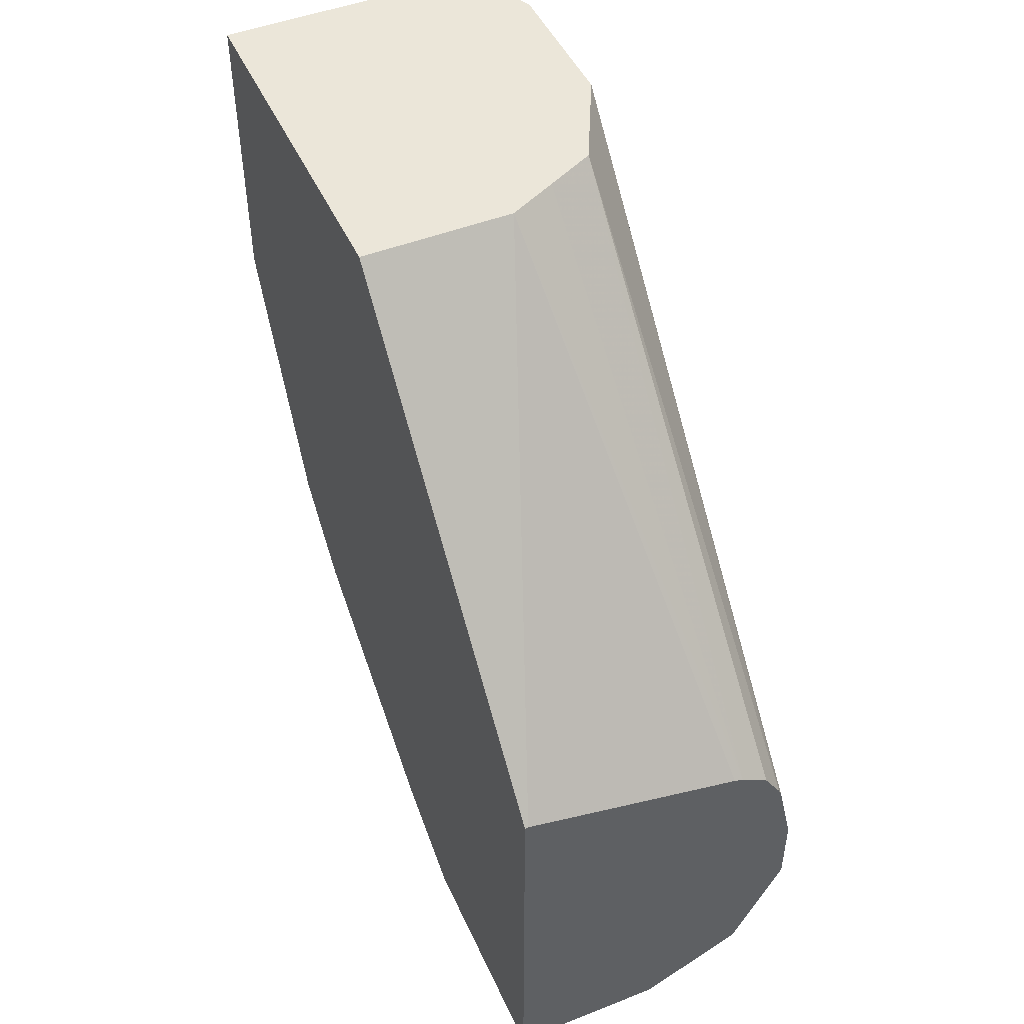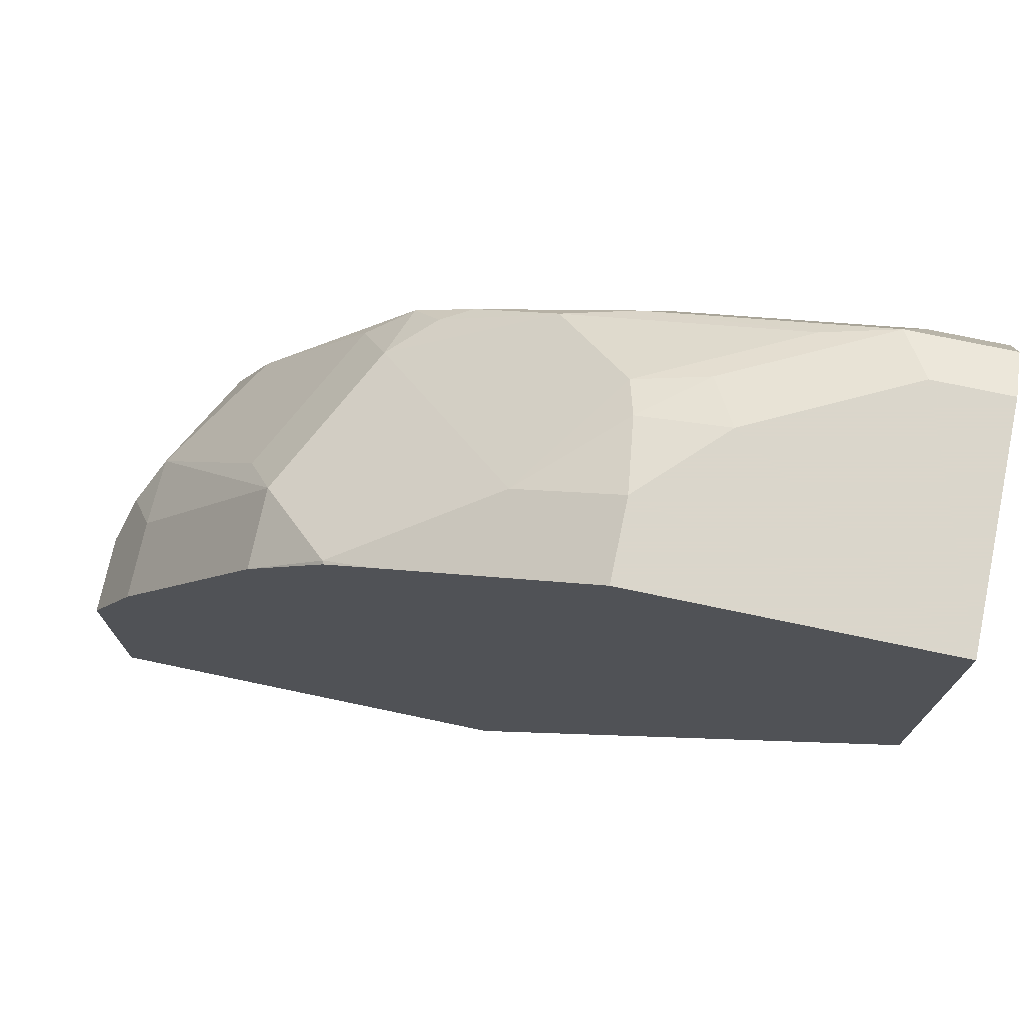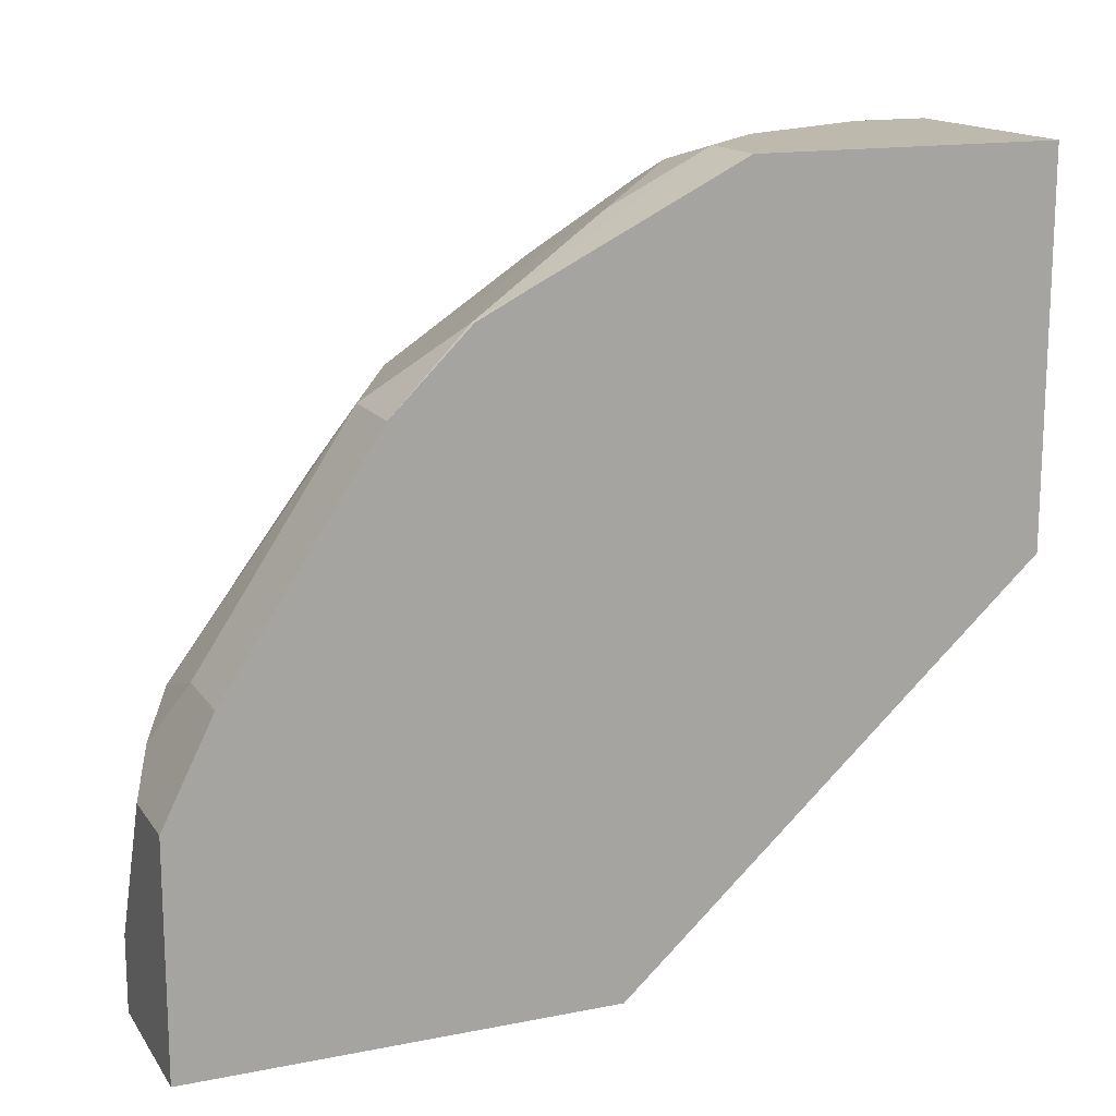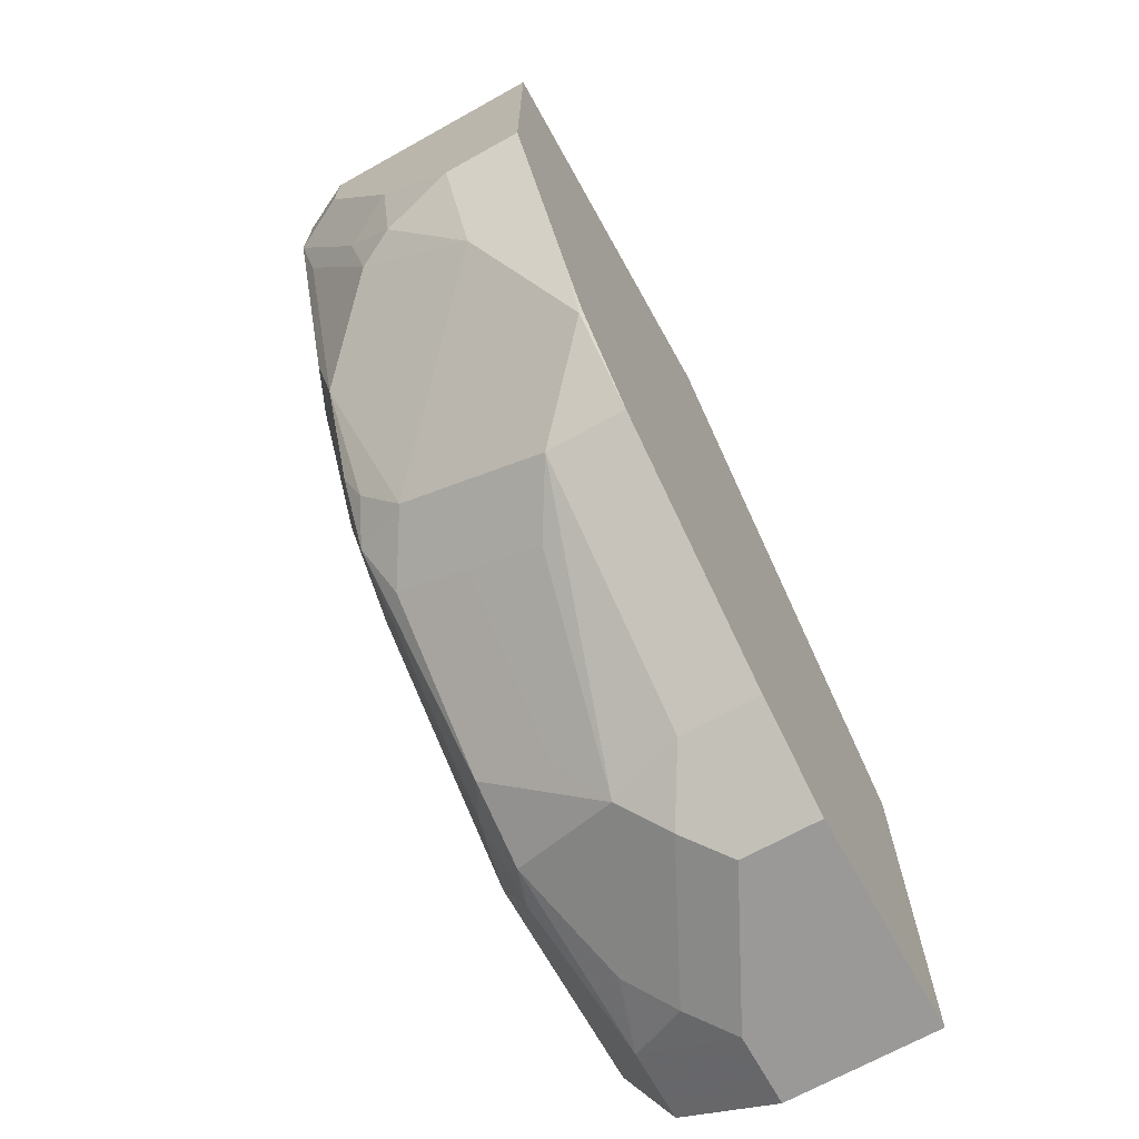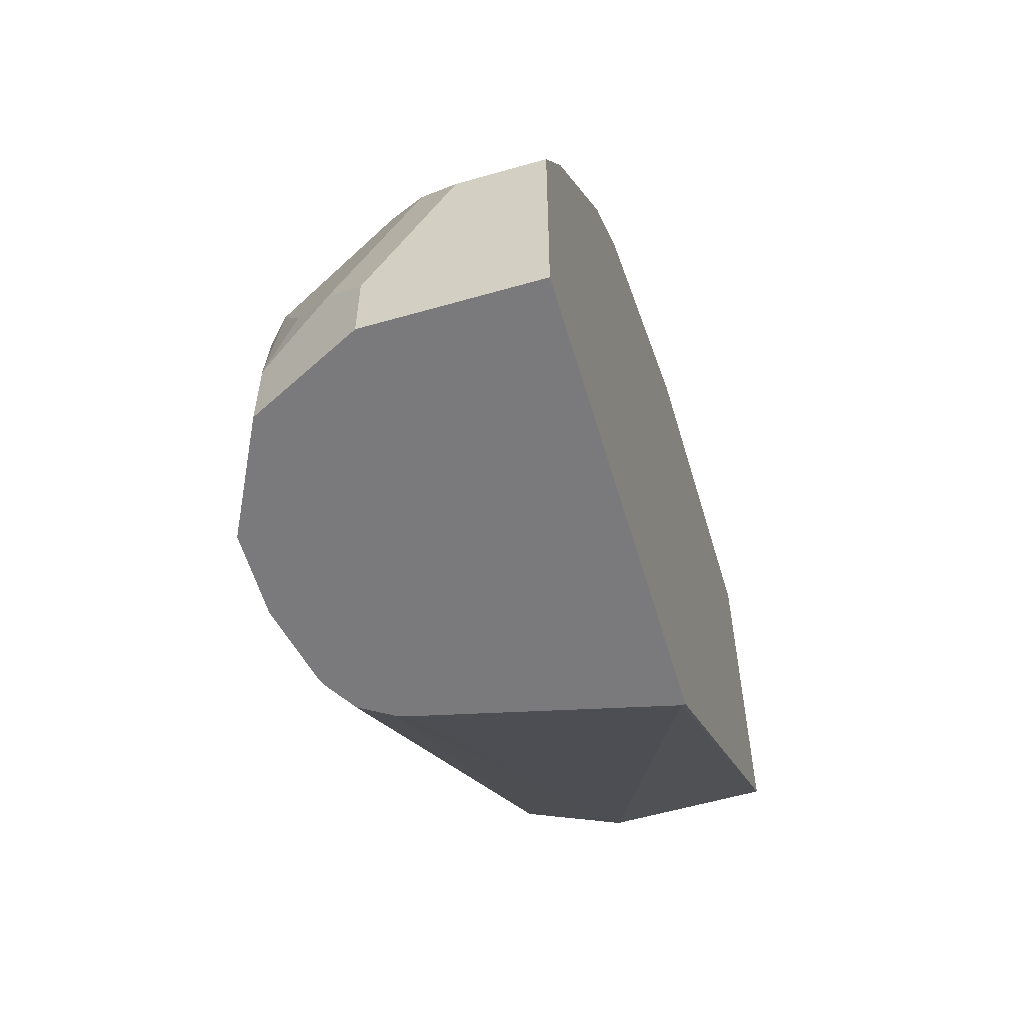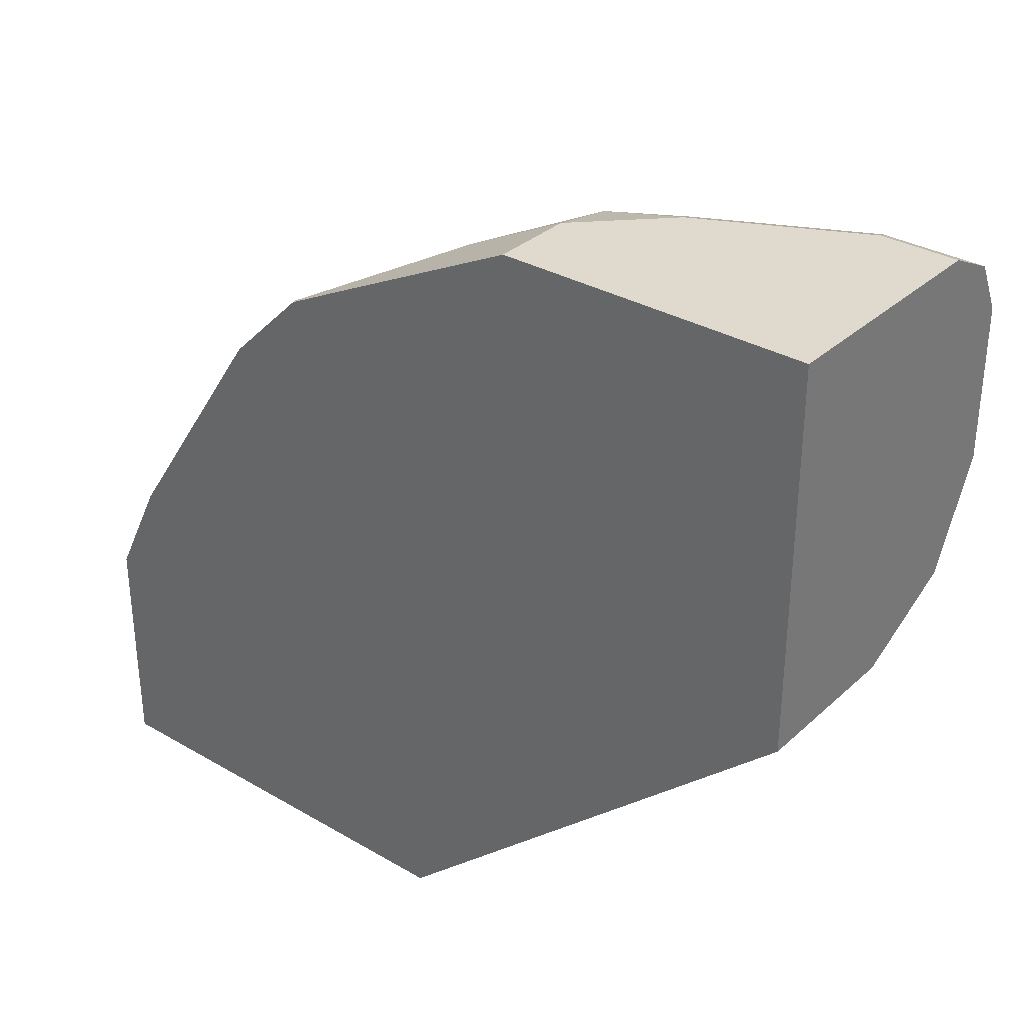
<metadata>
{"format":"obj","ext":"obj","renderer":"f3d","projection":"perspective","resolution":1024,"background":"white","views":[{"elev":47.8,"azim":-23.8,"up":"+Z"},{"elev":73.7,"azim":-78.1,"up":"+Y"},{"elev":15.3,"azim":-112.7,"up":"+Y"},{"elev":-69.1,"azim":-150.9,"up":"+Z"},{"elev":-58.2,"azim":-163.5,"up":"+Y"},{"elev":32.6,"azim":-51.1,"up":"+Y"}]}
</metadata>
<code>
v -0.001529 0.07003 -0.7984
v -0.001557 0.1026 -0.7984
v 0.06942 0.07003 -0.7984
v -0.001557 0.07003 -0.662
v -0.001557 0.1736 -0.7984
v 0.06942 0.1041 -0.7984
v 0.1157 0.07003 -0.7752
v -0.001557 0.07003 -0.6074
v 0.03471 0.1736 -0.7984
v -0.001557 0.1957 -0.7873
v 0.08677 0.1215 -0.7897
v 0.1157 0.1041 -0.7752
v 0.1388 0.07003 -0.7289
v 1.017e-05 0.07003 -0.6072
v -0.001557 0.243 -0.4168
v 0.03471 0.2198 -0.7752
v 0.05207 0.1909 -0.7897
v -0.001557 0.2188 -0.7757
v 0.1041 0.1389 -0.7767
v 0.1215 0.1909 -0.755
v 0.1273 0.1736 -0.7521
v 0.1388 0.1736 -0.7289
v 0.1388 0.07003 -0.6936
v 0.06942 0.243 -0.4168
v 0.1041 0.07003 -0.6324
v -0.001557 0.4165 -0.4168
v 0.06942 0.2083 -0.7767
v -0.001557 0.2198 -0.7752
v 0.03471 0.324 -0.7058
v 0.1215 0.2256 -0.7376
v 0.1302 0.2083 -0.7333
v 0.1388 0.2777 -0.6595
v 0.1313 0.07003 -0.6595
v 0.1388 0.3124 -0.4168
v 0.09238 0.2544 -0.4168
v 0.1083 0.07003 -0.634
v -0.001557 0.4165 -0.5554
v 0.1041 0.4165 -0.4168
v 0.05207 0.295 -0.7202
v 0.08677 0.295 -0.7029
v 0.08677 0.2256 -0.755
v -0.001557 0.324 -0.7058
v 1.017e-05 0.3587 -0.6711
v 0.1041 0.324 -0.6711
v 0.1215 0.295 -0.6855
v 0.1302 0.3124 -0.6638
v 0.1388 0.3124 -0.6248
v 0.1296 0.07003 -0.6554
v 0.1388 0.3818 -0.4168
v 0.1157 0.2661 -0.4168
v 0.1155 0.266 -0.4168
v 0.1215 0.07003 -0.6421
v -0.001557 0.3705 -0.6474
v 0.03471 0.4165 -0.5554
v 0.1273 0.4049 -0.4168
v 0.1041 0.4165 -0.4513
v -0.001557 0.3587 -0.6706
v 0.03471 0.3934 -0.6017
v 0.1215 0.3297 -0.6508
v 0.08677 0.3992 -0.5641
v 0.1215 0.3644 -0.5988
v 0.1273 0.3355 -0.6364
v 0.1388 0.3471 -0.5554
v 0.1388 0.3818 -0.4513
v 0.06942 0.4079 -0.5598
v 0.06942 0.4165 -0.5207
v 0.1273 0.4049 -0.4629
v 0.09256 0.4049 -0.5323
v 0.1215 0.3992 -0.4947
v 0.1273 0.3702 -0.567
f 30 45 46
f 30 40 45
f 37 54 43
f 30 46 31
f 29 40 39
f 30 41 40
f 32 46 47
f 36 52 51
f 33 34 48
f 34 50 48
f 35 36 51
f 37 43 53
f 29 44 40
f 38 55 67
f 29 43 44
f 23 34 33
f 27 41 30
f 20 27 30
f 38 67 56
f 21 31 22
f 22 31 46
f 22 46 32
f 24 25 36
f 29 42 43
f 24 36 35
f 26 56 66
f 26 66 54
f 26 54 37
f 27 29 39
f 27 39 40
f 27 40 41
f 26 38 56
f 40 44 45
f 61 70 62
f 43 57 53
f 20 31 21
f 67 70 69
f 66 67 68
f 65 66 68
f 63 67 64
f 63 70 67
f 62 70 63
f 61 69 70
f 60 69 61
f 60 67 69
f 60 68 67
f 60 65 68
f 59 61 62
f 58 65 60
f 56 67 66
f 54 66 65
f 54 65 58
f 43 54 58
f 43 58 44
f 44 59 46
f 44 46 45
f 44 58 60
f 44 60 61
f 42 57 43
f 44 61 59
f 46 62 47
f 47 62 63
f 48 50 52
f 49 64 67
f 49 67 55
f 50 51 52
f 46 59 62
f 20 30 31
f 9 16 17
f 17 27 19
f 6 9 17
f 5 10 9
f 3 12 7
f 3 6 12
f 2 10 5
f 2 18 10
f 2 28 18
f 2 42 28
f 2 57 42
f 2 53 57
f 2 37 53
f 2 26 37
f 2 15 26
f 2 4 8
f 1 4 2
f 1 8 4
f 1 14 8
f 19 27 20
f 1 2 5
f 1 5 9
f 1 9 6
f 1 6 3
f 1 3 7
f 6 17 11
f 1 7 13
f 1 23 33
f 1 33 48
f 1 48 52
f 1 52 36
f 1 36 25
f 1 25 14
f 1 13 23
f 6 11 12
f 2 8 15
f 7 22 13
f 14 25 24
f 15 24 35
f 15 35 51
f 15 51 50
f 15 50 34
f 15 34 49
f 14 24 15
f 15 49 55
f 15 38 26
f 16 27 17
f 16 18 28
f 16 28 42
f 16 42 29
f 7 12 22
f 15 55 38
f 13 34 23
f 16 29 27
f 13 64 49
f 13 49 34
f 9 10 18
f 9 18 16
f 11 17 19
f 11 19 12
f 12 19 20
f 8 14 15
f 12 21 22
f 13 22 32
f 13 32 47
f 13 47 63
f 13 63 64
f 12 20 21

</code>
